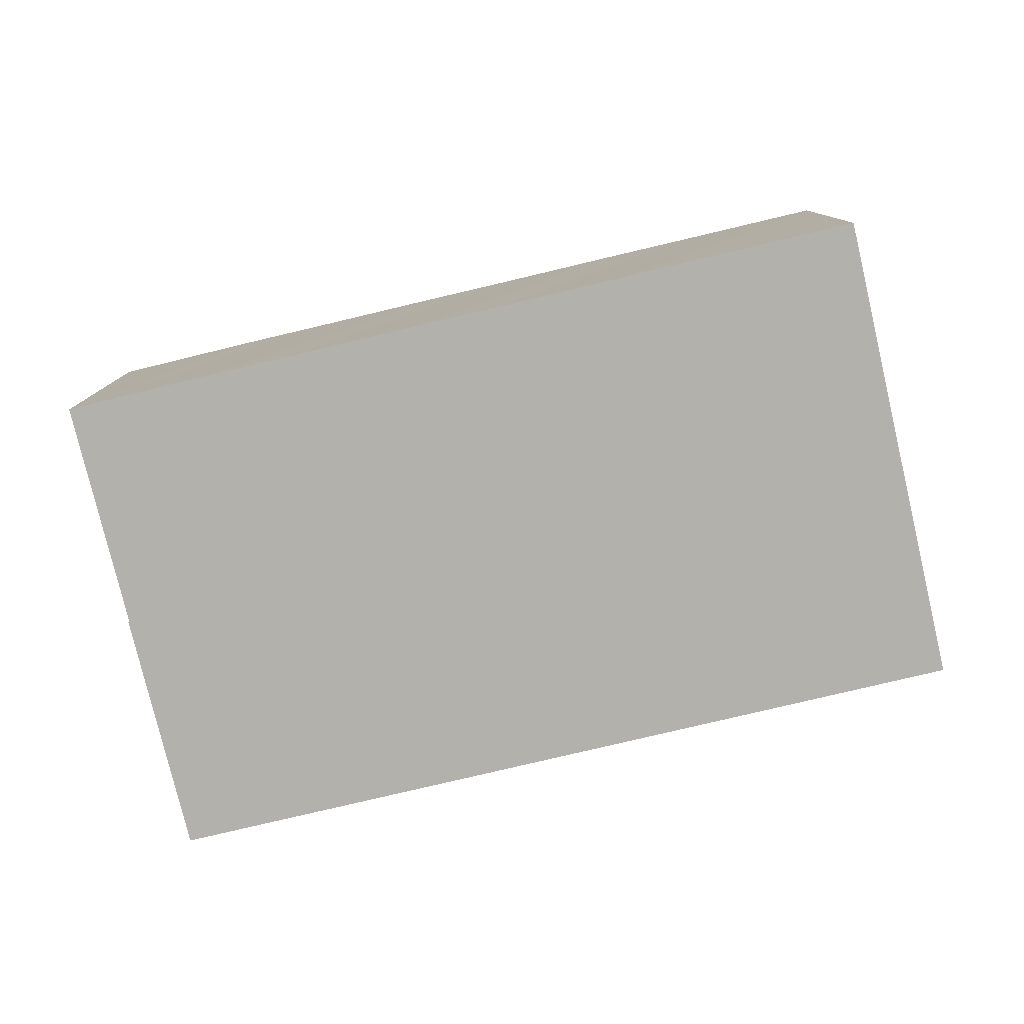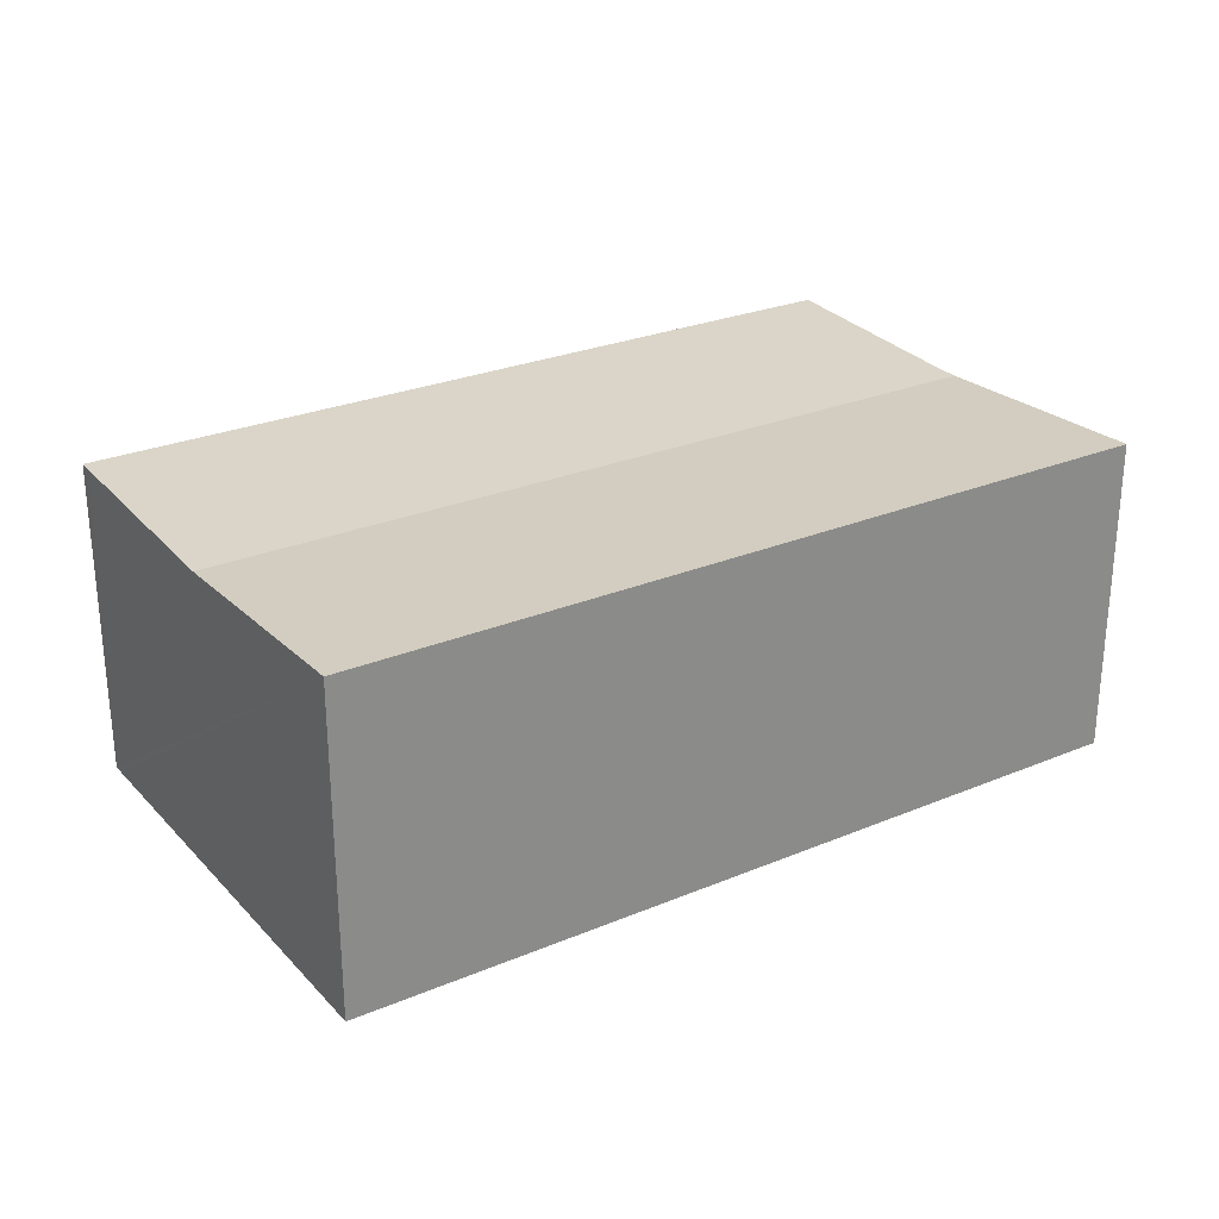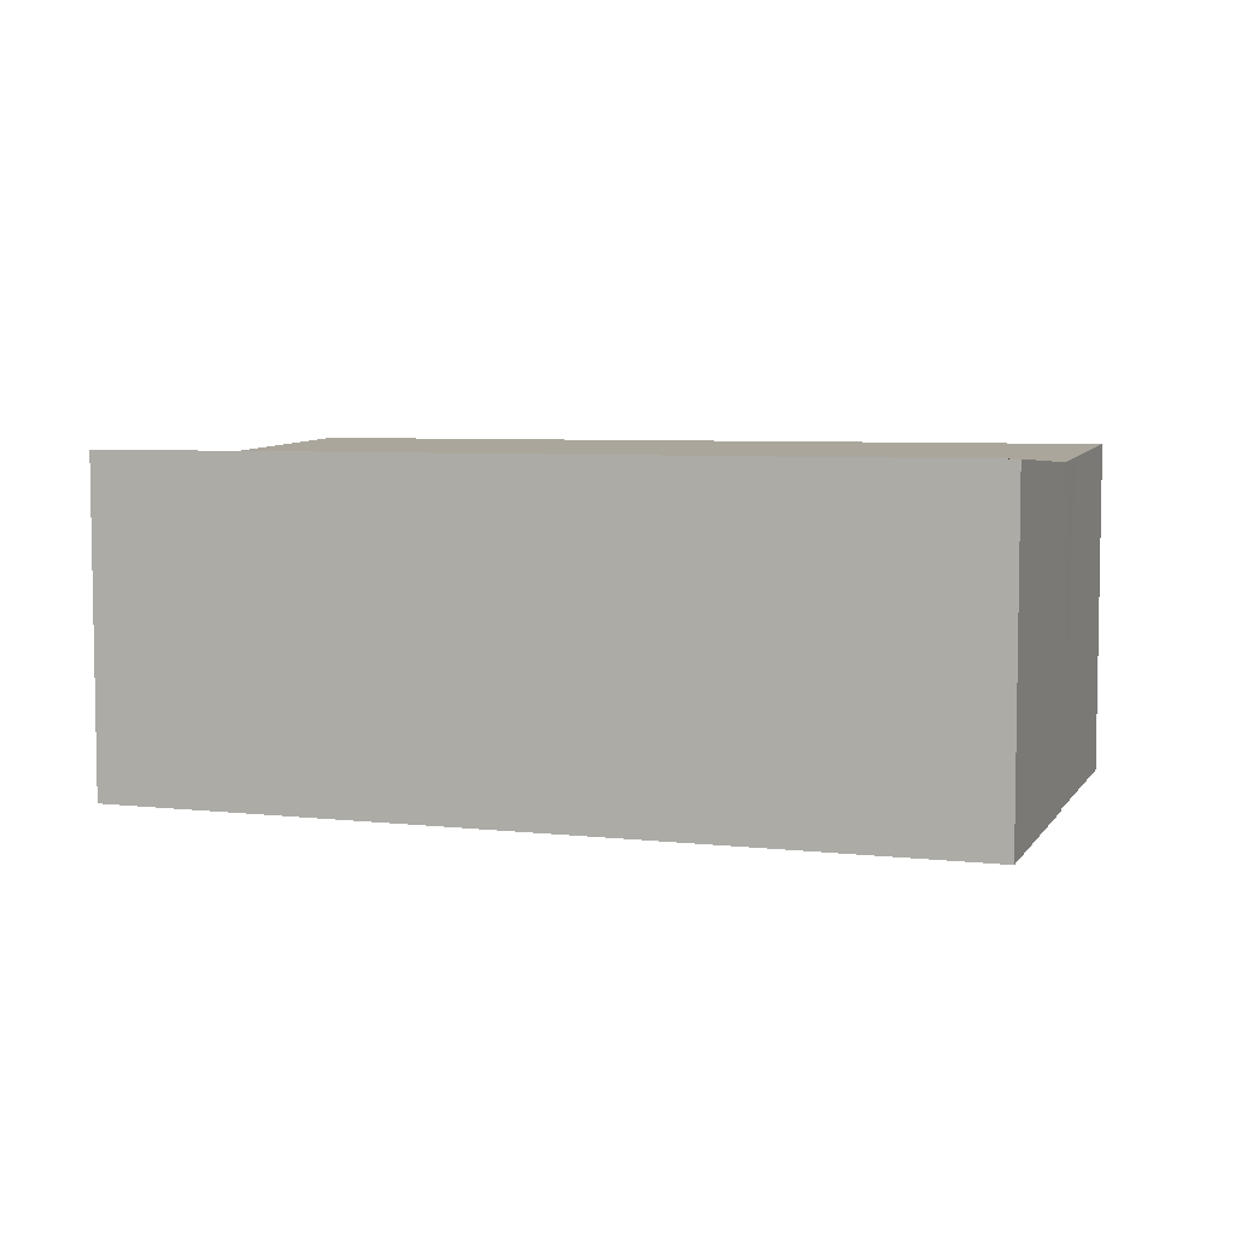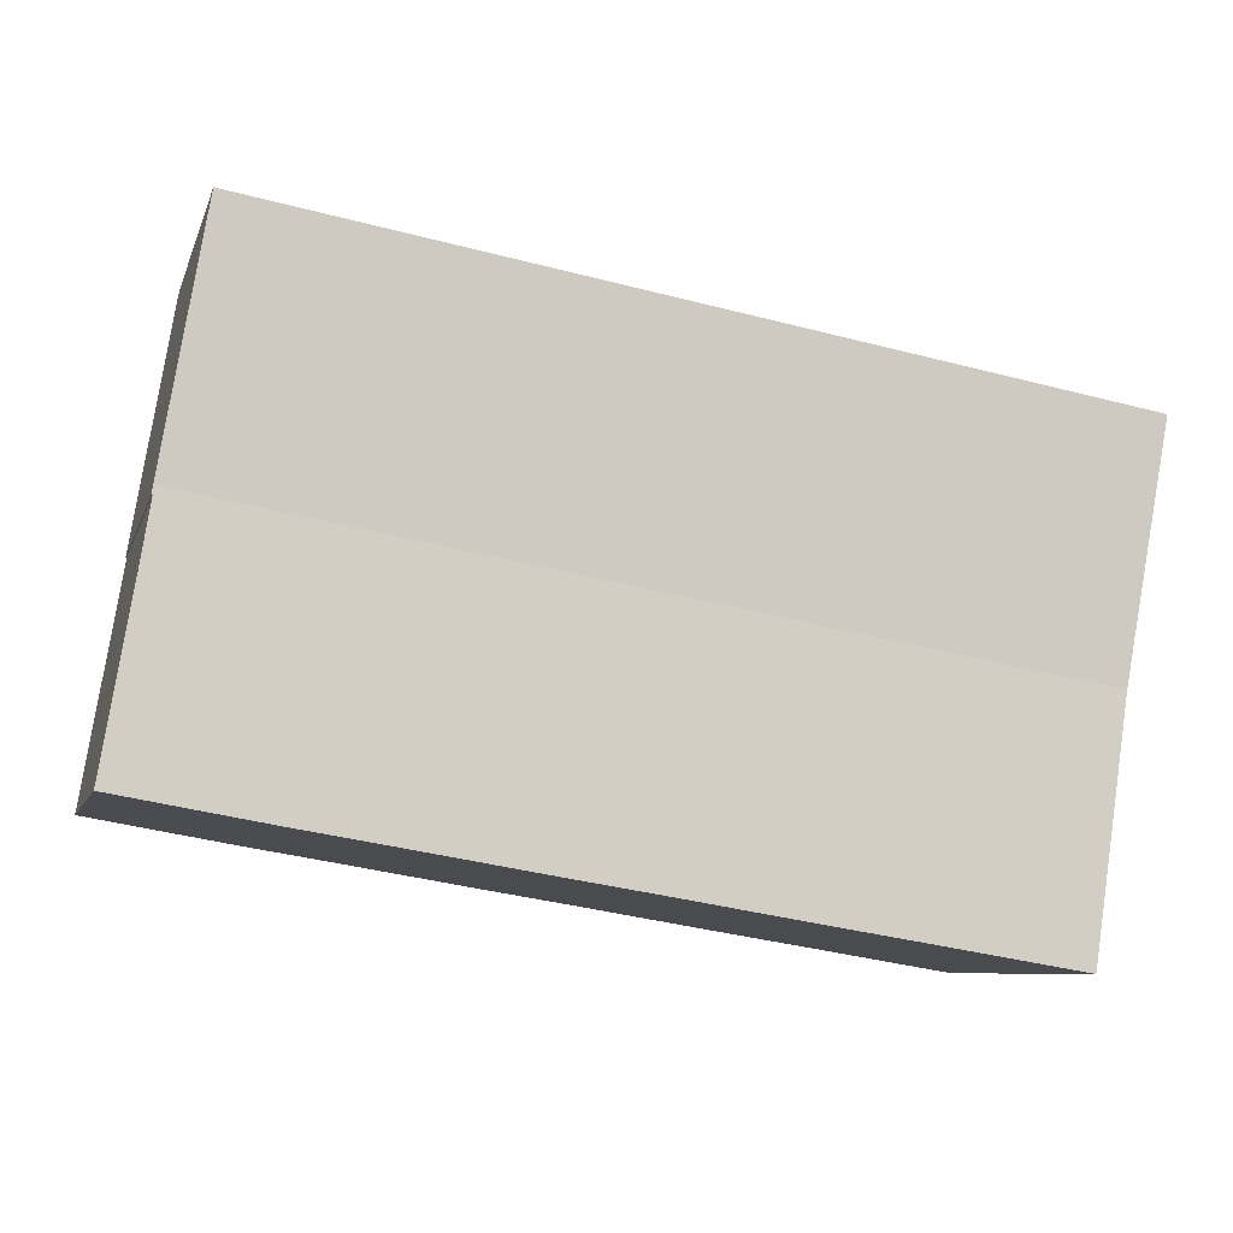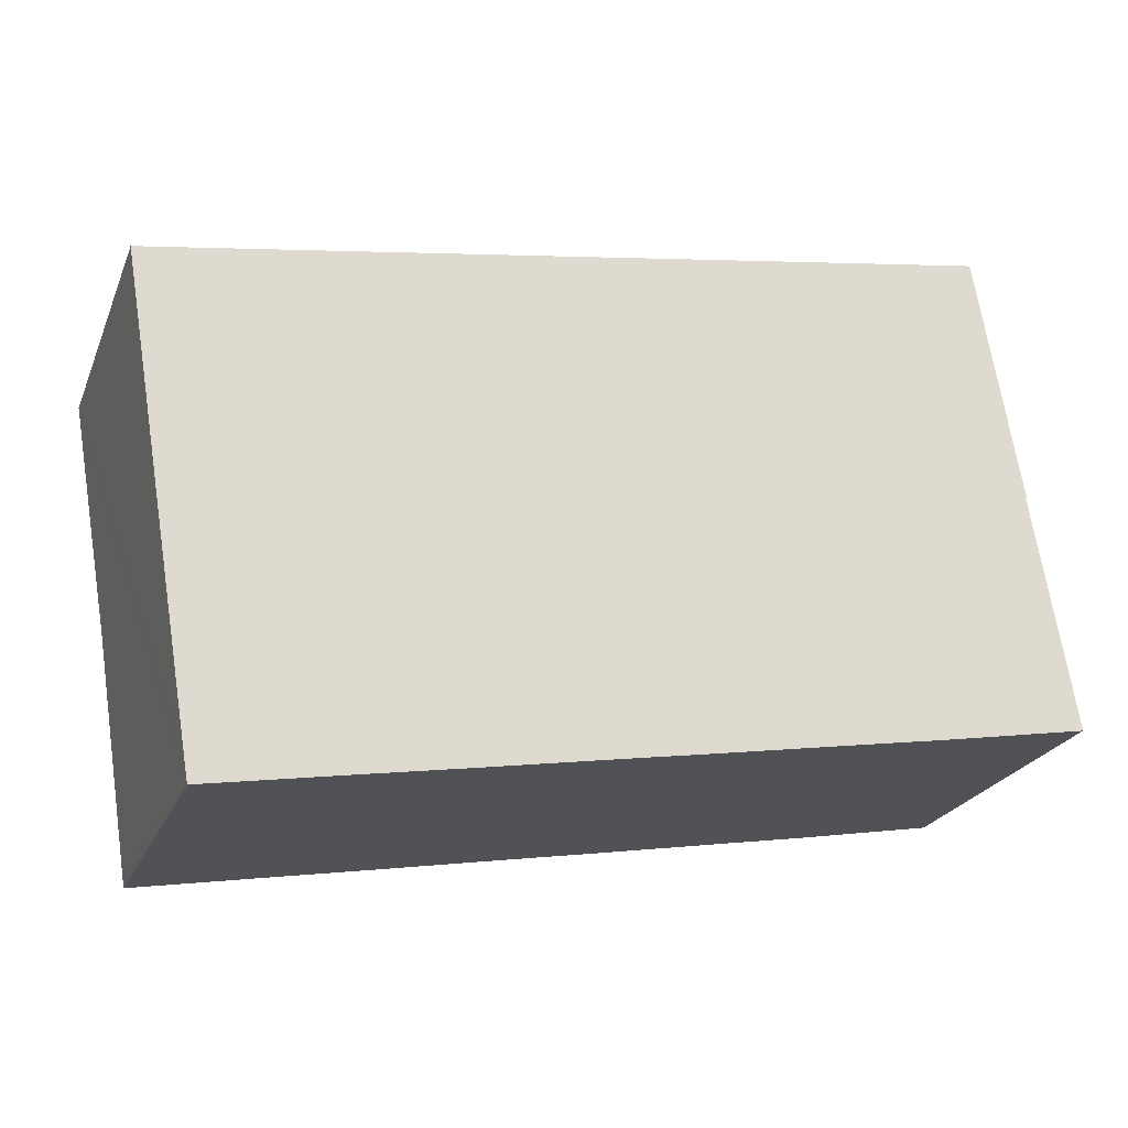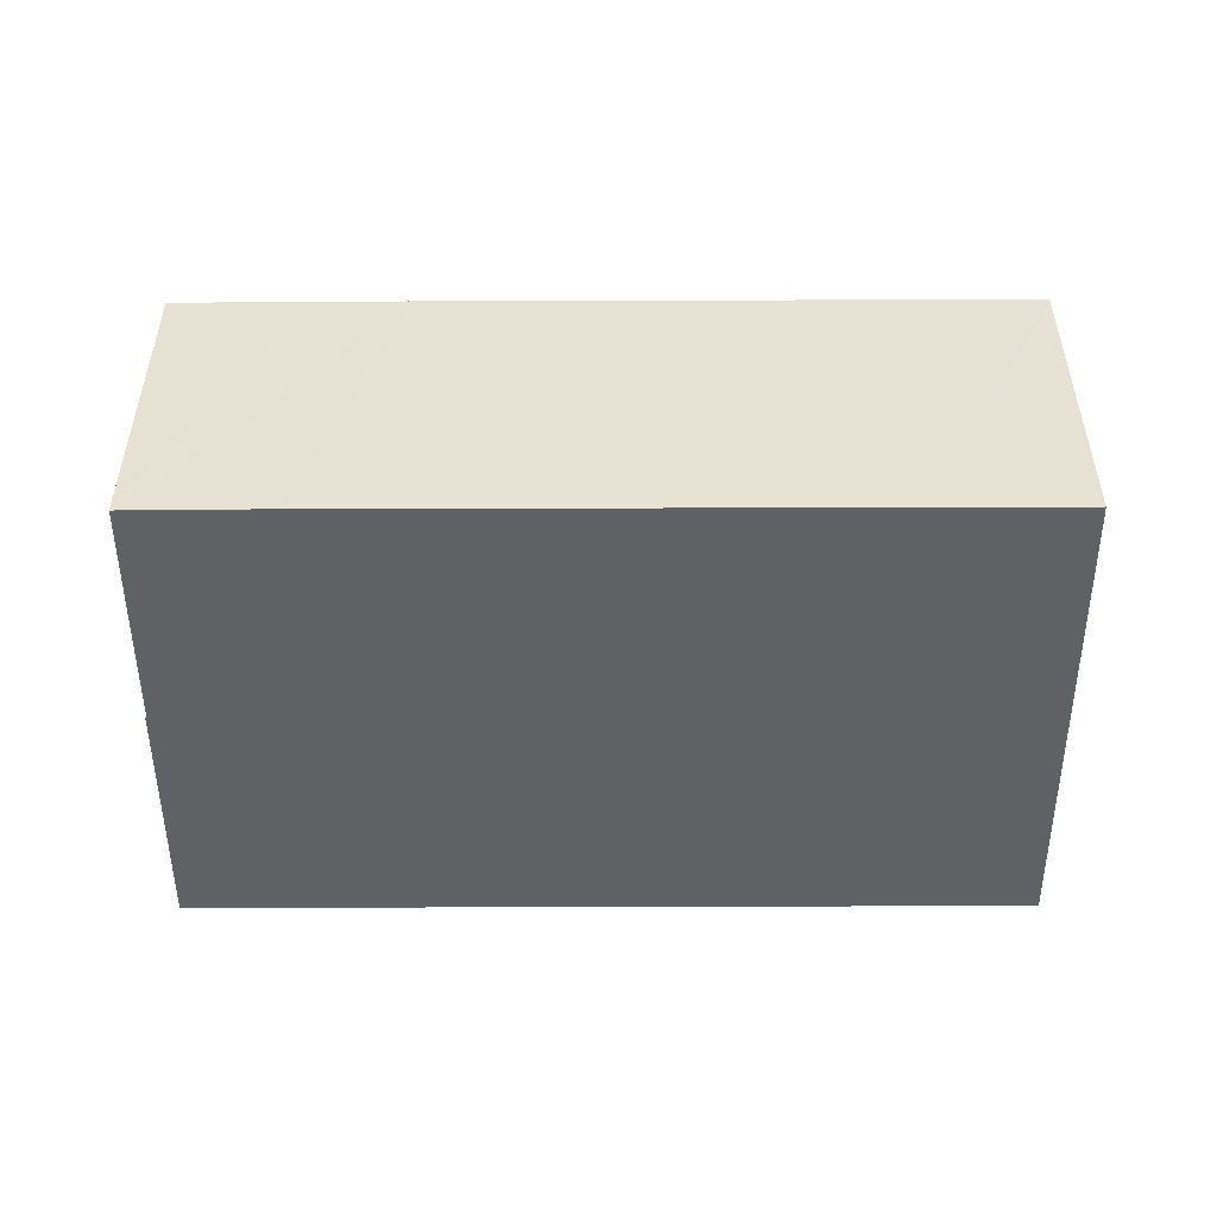
<metadata>
{"format":"obj","ext":"obj","renderer":"f3d","projection":"perspective","resolution":1024,"background":"white","views":[{"elev":-78.9,"azim":-176.2,"up":"+Y"},{"elev":26.8,"azim":-42.6,"up":"+Y"},{"elev":5.7,"azim":9.6,"up":"+Y"},{"elev":-7.9,"azim":165.5,"up":"+Z"},{"elev":-23.5,"azim":-18.8,"up":"+Z"},{"elev":-50.1,"azim":170.7,"up":"+Y"}]}
</metadata>
<code>
v  2.252 9.24 -13.43
v  2.455 9.256 -13.79
v  2.318 9.256 -13.81
v  1.523 9.054 -9.085
v  6.53 9.256 -13.11
v  1.226 8.978 -7.314
v  1.157 8.96 -6.903
v  24.84 8.96 -2.926
v  9.007 9.256 -12.7
v  12.94 9.256 -12.03
v  15.43 9.257 -11.62
v  19.35 9.257 -10.96
v  21.84 9.257 -10.55
v  24.84 8.97 -3.167
v  25.12 9.044 -4.886
v  25.96 9.256 -9.828
v  24.91 8.989 -3.609
v  24.87 8.97 -3.161
v  0 9.256 5.668e-16
v  23.67 9.256 3.976
v  24.87 1.936e-16 -3.161
v  24.84 1.939e-16 -3.167
v  25.96 6.018e-16 -9.828
v  21.84 6.46e-16 -10.55
v  19.35 6.713e-16 -10.96
v  15.43 7.118e-16 -11.62
v  12.94 7.369e-16 -12.03
v  9.007 7.774e-16 -12.7
v  6.53 8.024e-16 -13.11
v  2.455 8.441e-16 -13.79
v  2.318 8.457e-16 -13.81
v  2.252 8.225e-16 -13.43
v  1.523 5.563e-16 -9.085
v  0 0 0
v  1.226 4.479e-16 -7.314
v  1.157 4.227e-16 -6.903
v  23.67 -2.435e-16 3.976
v  24.84 1.792e-16 -2.926
v  24.91 2.21e-16 -3.609
v  25.12 2.992e-16 -4.886
g defaultobject
f 1 2 3
f 2 1 4
f 2 4 5
f 5 4 6
f 5 6 7
f 5 7 8
f 5 8 9
f 9 8 10
f 10 8 11
f 11 8 12
f 12 8 13
f 13 8 14
f 13 14 15
f 13 15 16
f 15 14 17
f 14 8 18
f 19 8 7
f 8 19 20
f 21 14 18
f 14 21 22
f 23 13 16
f 13 23 12
f 12 23 24
f 12 24 11
f 11 24 25
f 11 25 10
f 10 25 26
f 10 26 9
f 9 26 27
f 9 27 5
f 5 27 28
f 5 28 2
f 2 28 29
f 2 29 3
f 3 29 30
f 3 30 31
f 31 1 3
f 1 31 4
f 4 31 6
f 6 31 7
f 7 31 19
f 19 31 32
f 19 32 33
f 19 33 34
f 34 33 35
f 34 35 36
f 34 20 19
f 20 34 37
f 37 8 20
f 8 37 18
f 18 37 21
f 21 37 38
f 22 17 14
f 17 22 15
f 15 22 16
f 16 22 23
f 23 22 39
f 23 39 40
f 34 38 37
f 38 34 21
f 21 34 22
f 22 34 39
f 39 34 40
f 40 34 23
f 23 34 24
f 24 34 25
f 25 34 26
f 26 34 27
f 27 34 28
f 28 34 29
f 29 34 30
f 30 34 36
f 30 36 35
f 30 35 33
f 30 33 32
f 30 32 31

</code>
